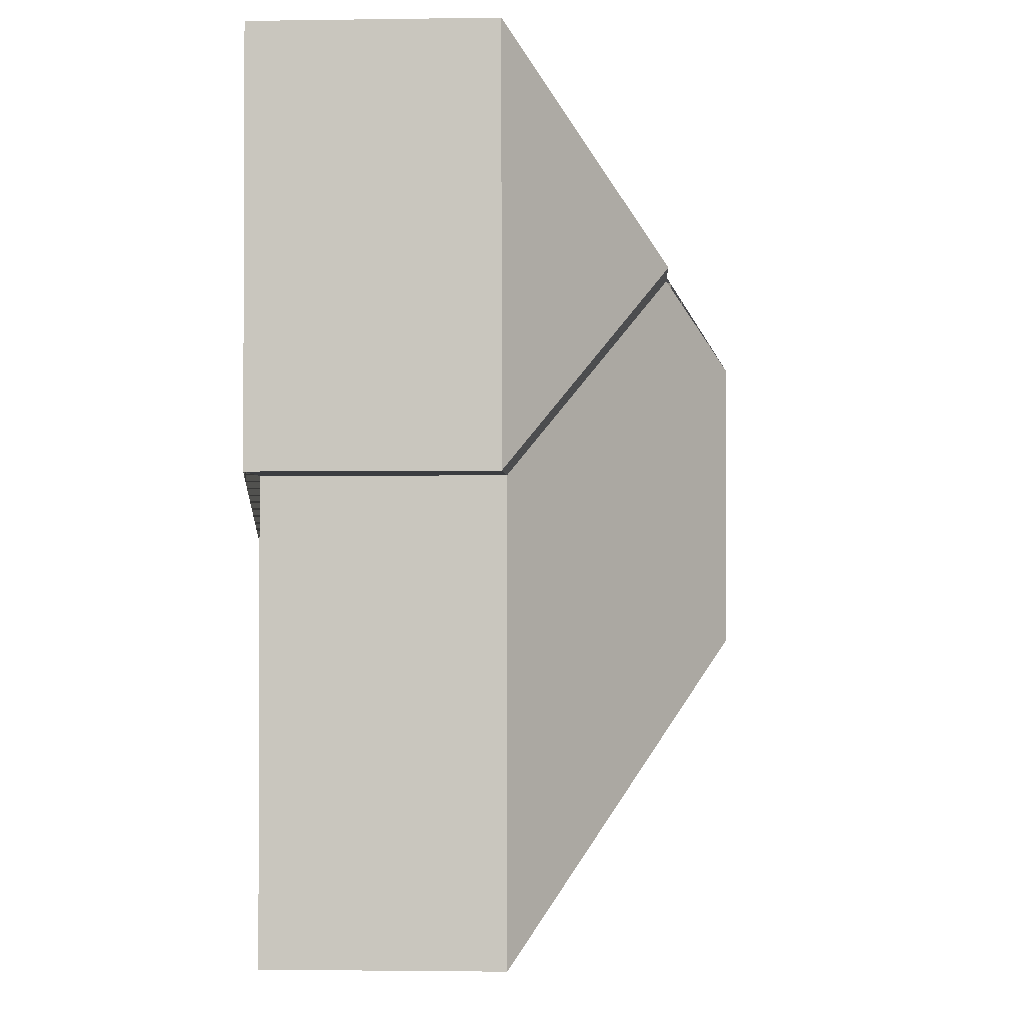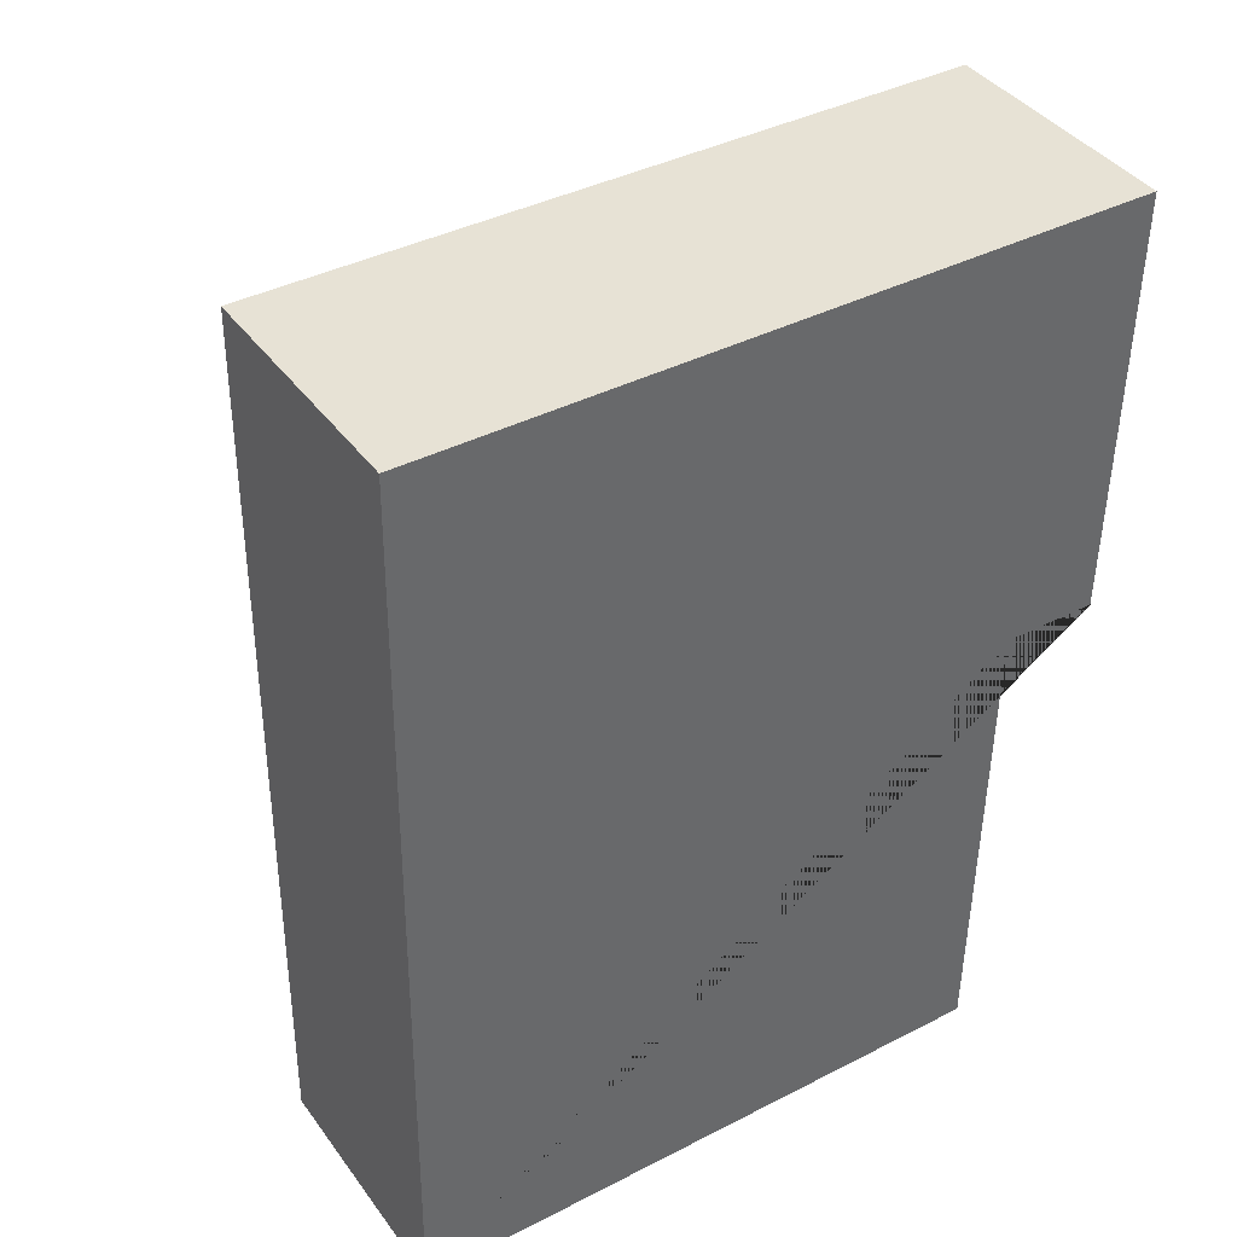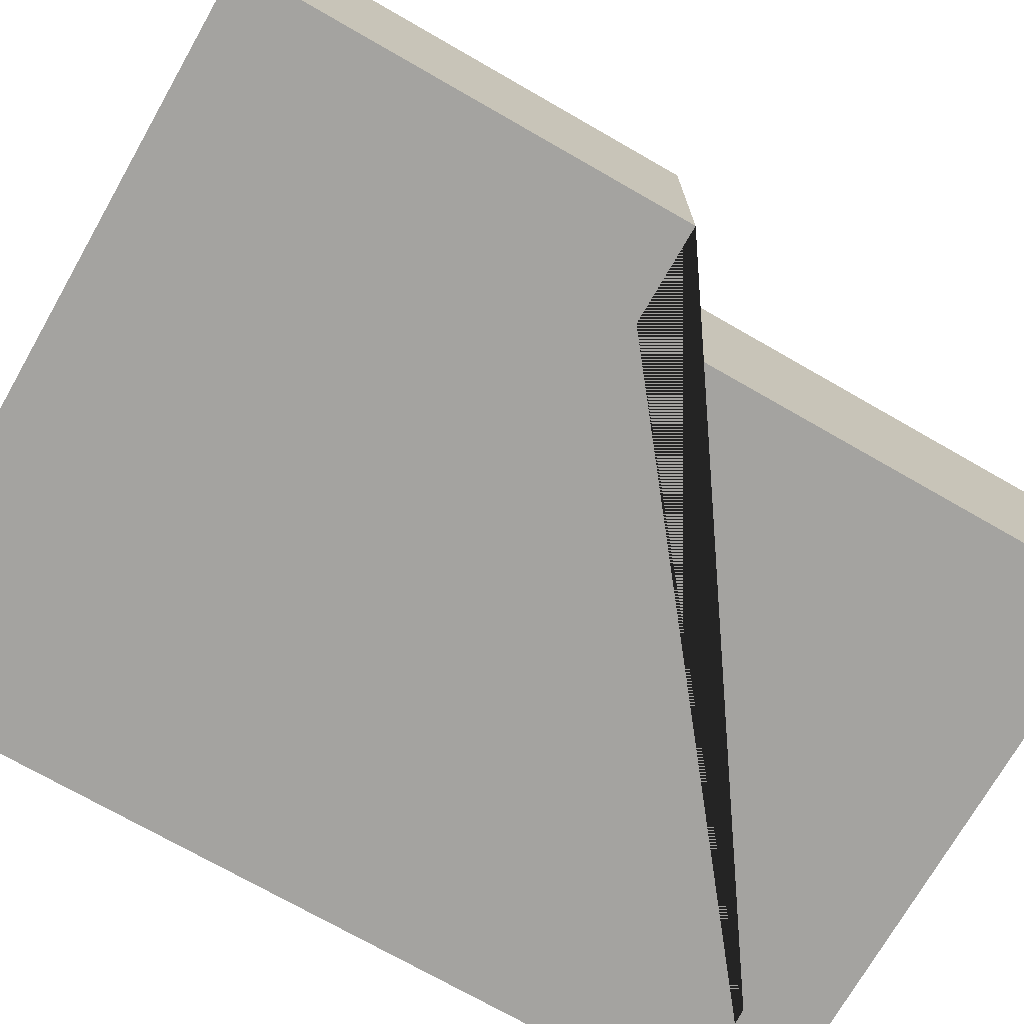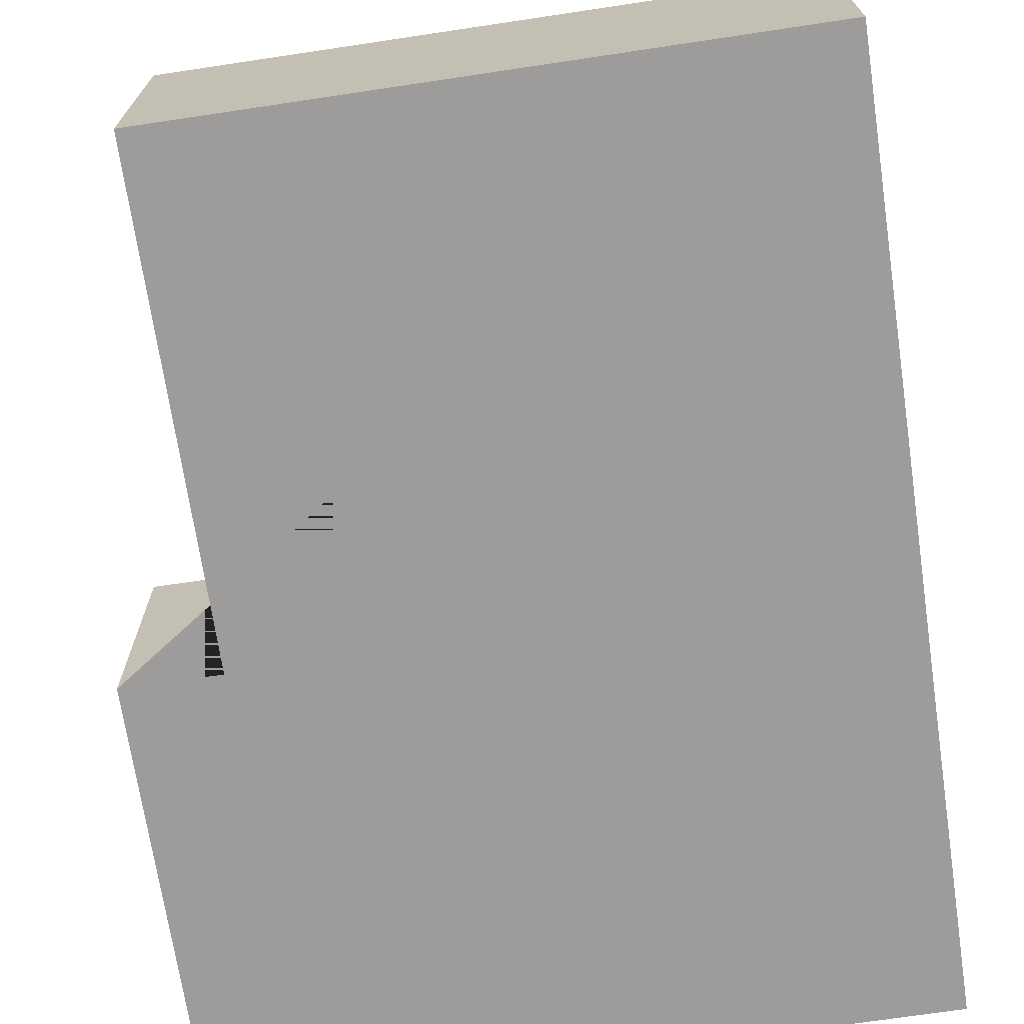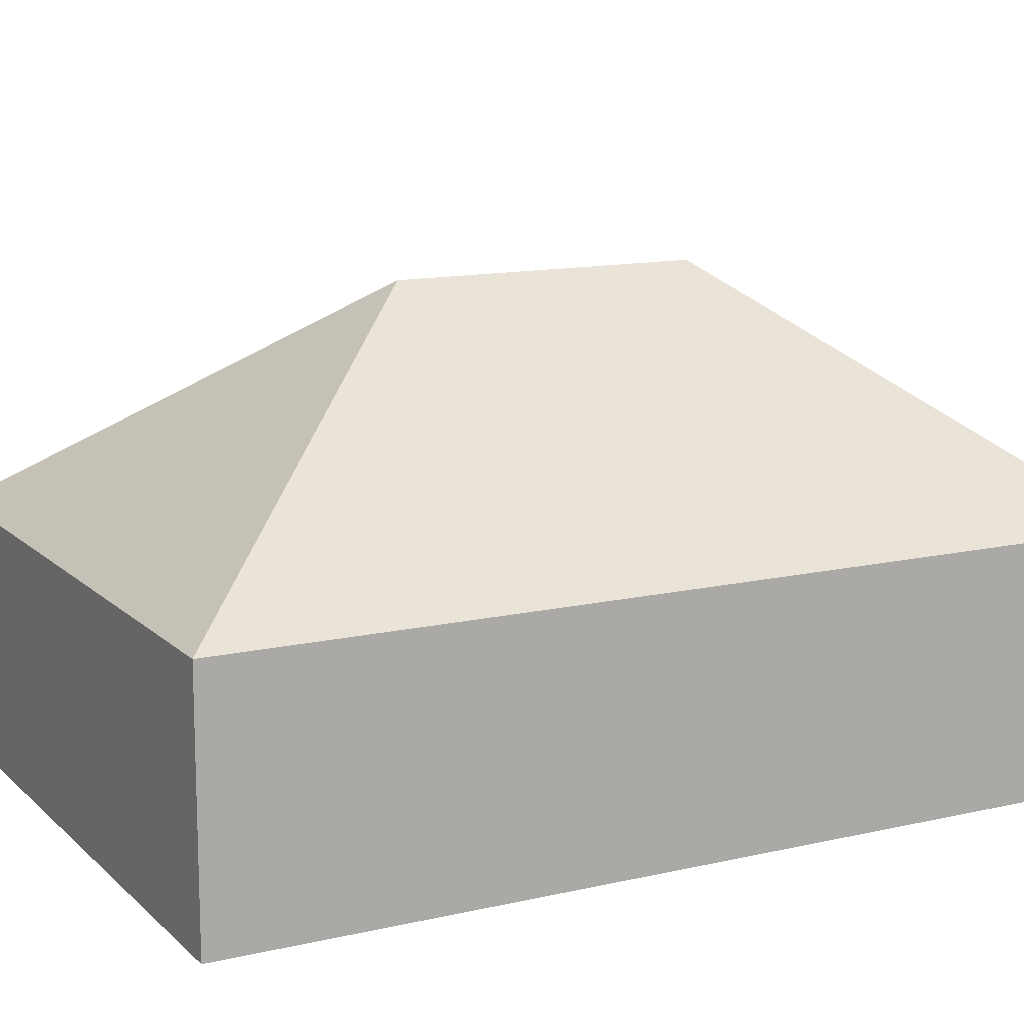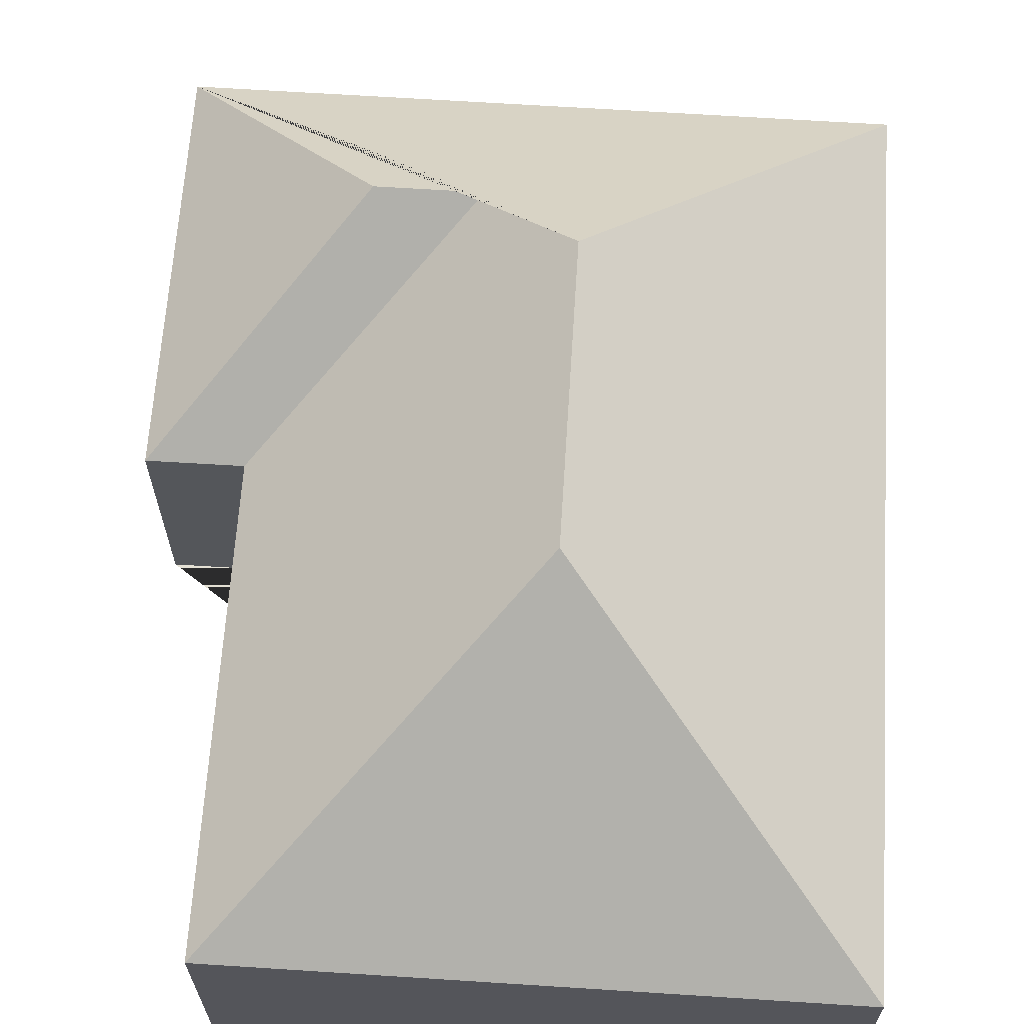
<metadata>
{"format":"obj","ext":"obj","renderer":"f3d","projection":"perspective","resolution":1024,"background":"white","views":[{"elev":-2.5,"azim":92.9,"up":"+Z"},{"elev":40.4,"azim":-32.7,"up":"+Z"},{"elev":-72.8,"azim":60.9,"up":"+Y"},{"elev":-70.3,"azim":-170.8,"up":"+Y"},{"elev":13.0,"azim":-117.1,"up":"+Y"},{"elev":64.9,"azim":-175.6,"up":"+Y"}]}
</metadata>
<code>
o CG10_500_035061_0008
v 11.4 75 -294
v 14.87 75 -14.31
v 105.7 145 -198.3
v 106.9 145 -106.2
v 135 124.3 -79.62
v 166.9 124.3 -80.03
v 198.5 75 -296.3
v 200.5 75 -147.7
v 229.7 75 -148.1
v 231.3 75 -16.66
v 11.4 0 -294
v 14.87 0 -14.31
v 231.3 0 -16.66
v 229.7 0 -148.1
v 200.5 0 -147.7
v 198.5 0 -296.3
f 7 1 3
f 7 3 4 5 8
f 8 5 6 9
f 9 6 10
f 10 6 5 4 2
f 2 4 3 1
f 11 12 13 14 15 16
f 1 11 12 2
f 2 12 13 10
f 10 13 14 9
f 9 14 15 8
f 8 15 16 7
f 7 16 11 1

</code>
